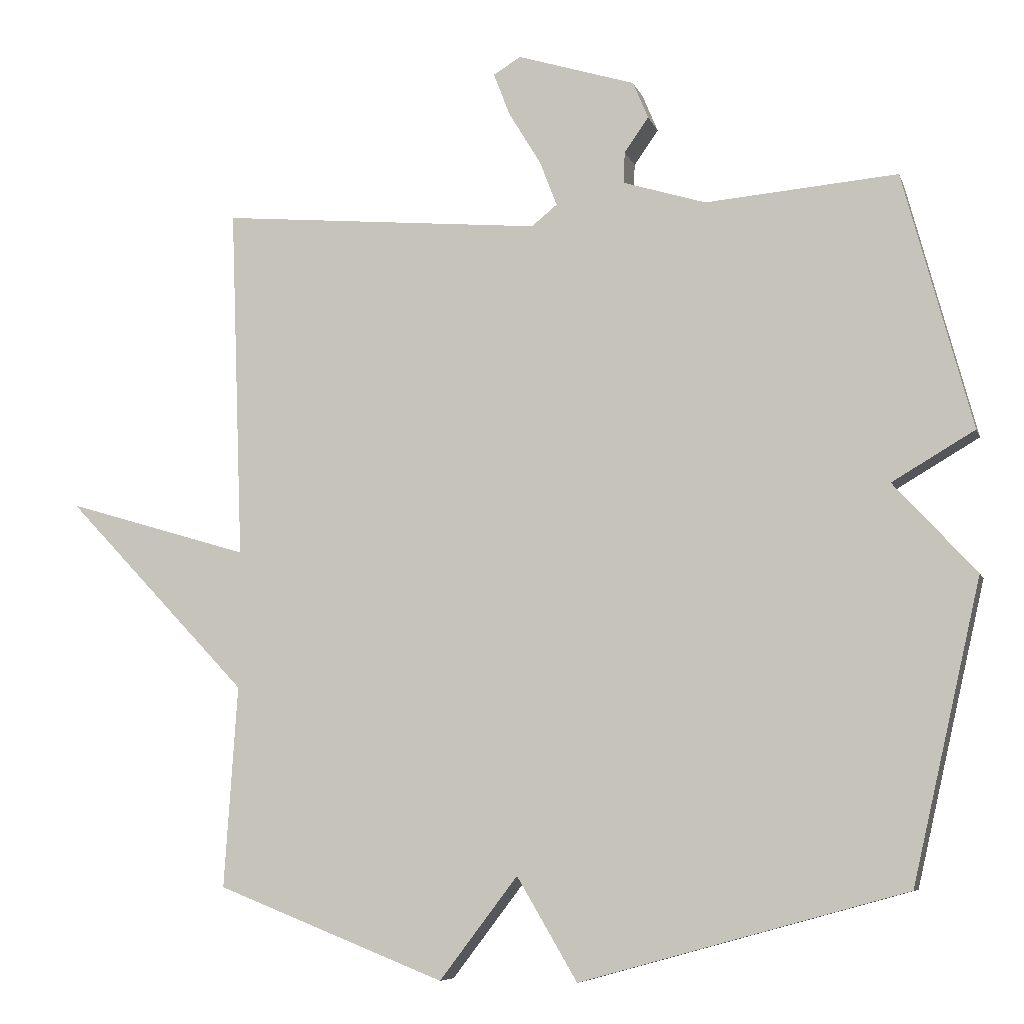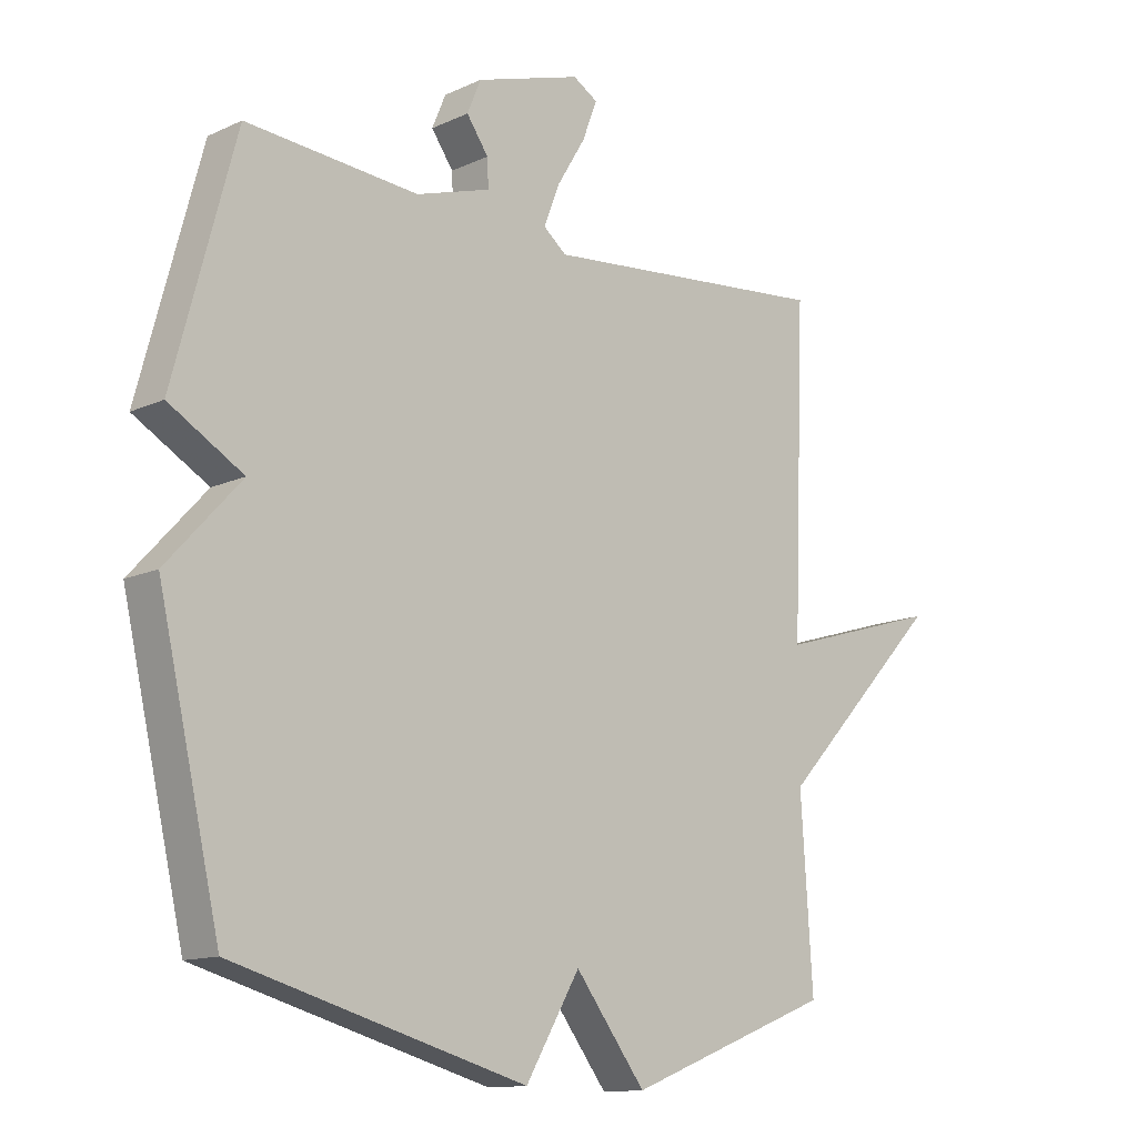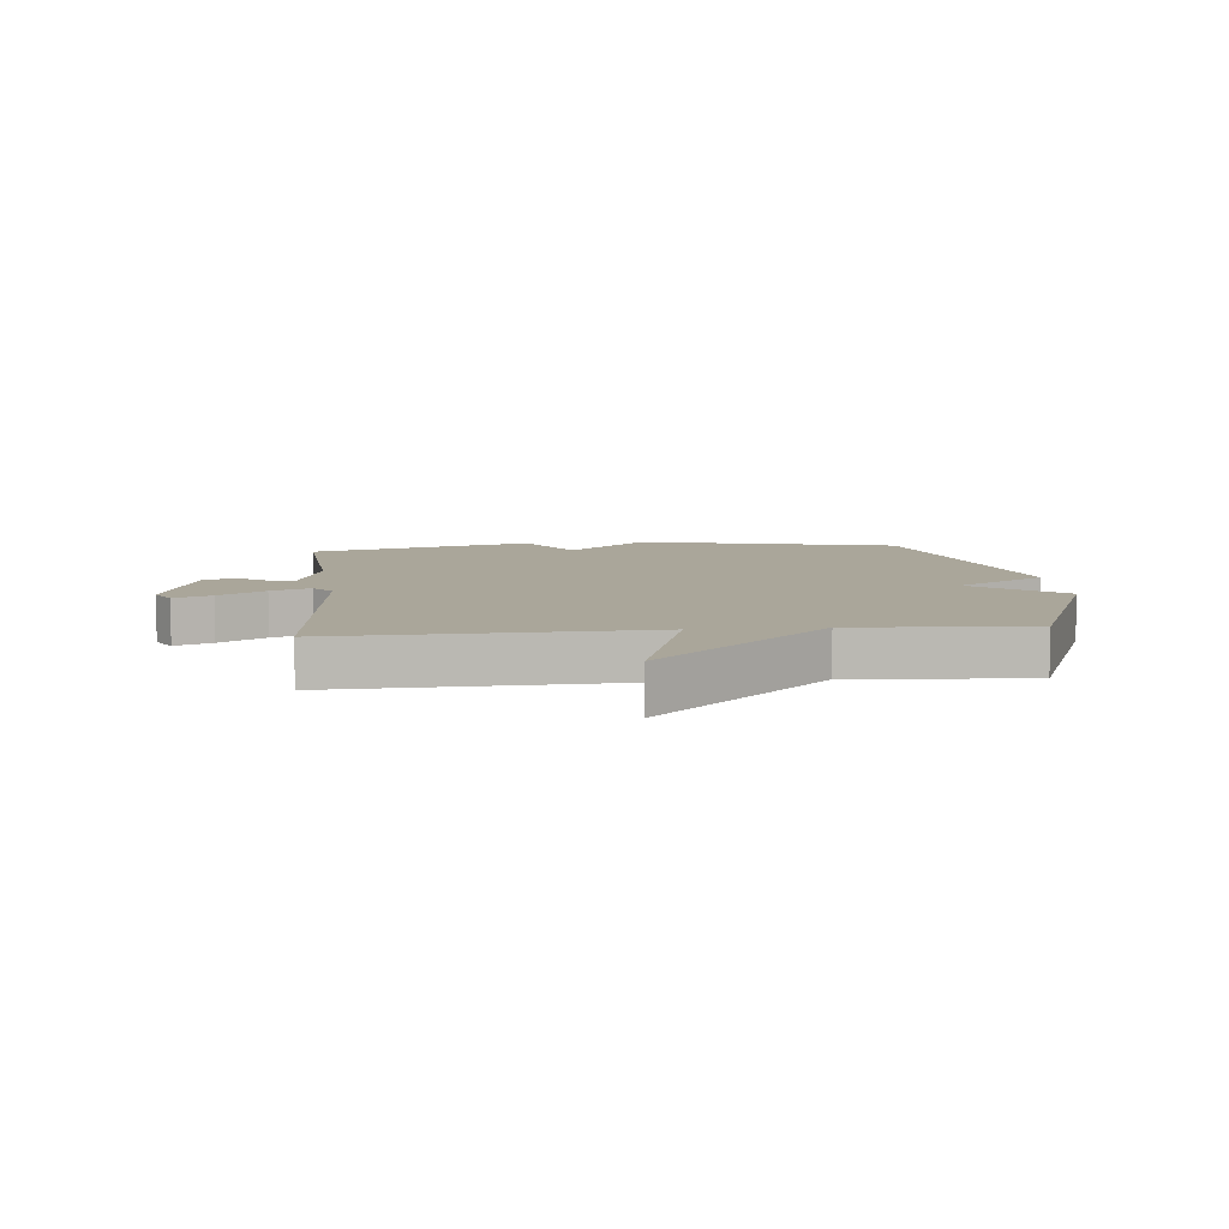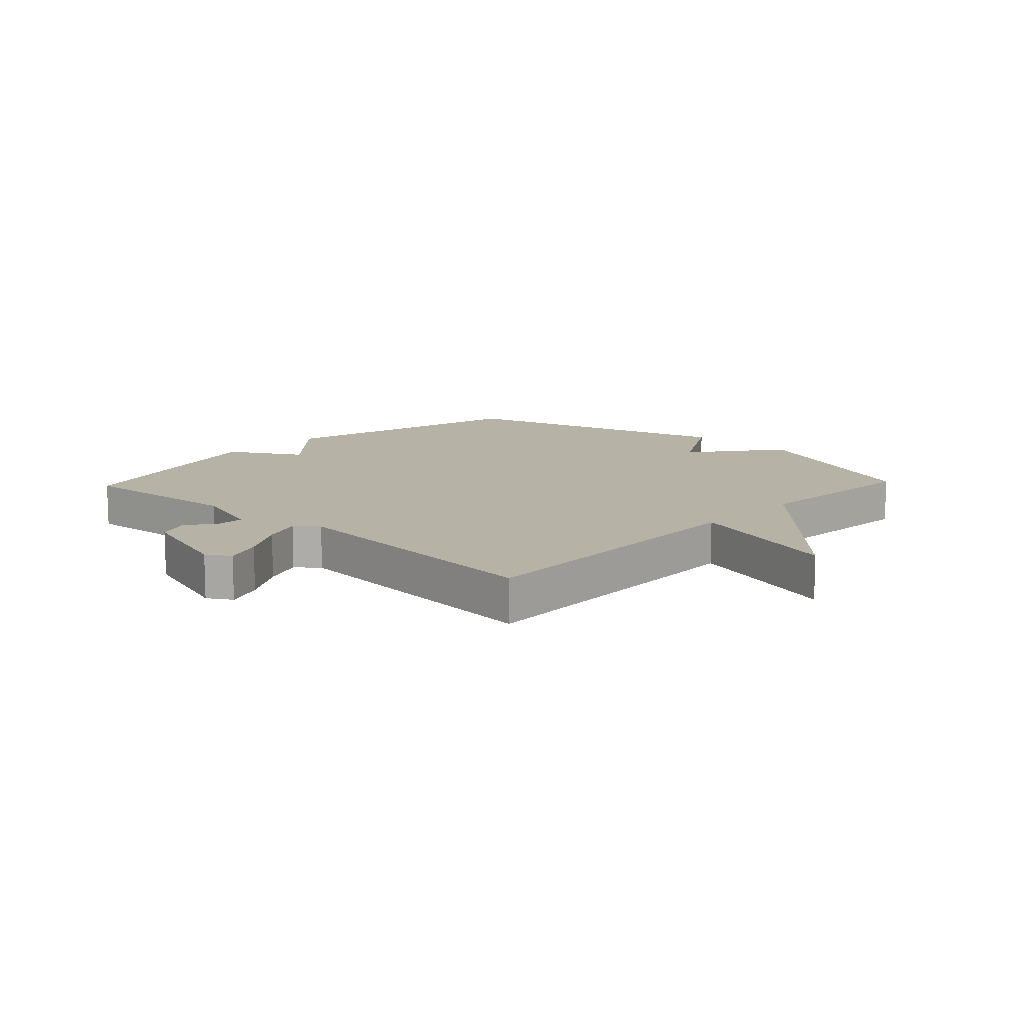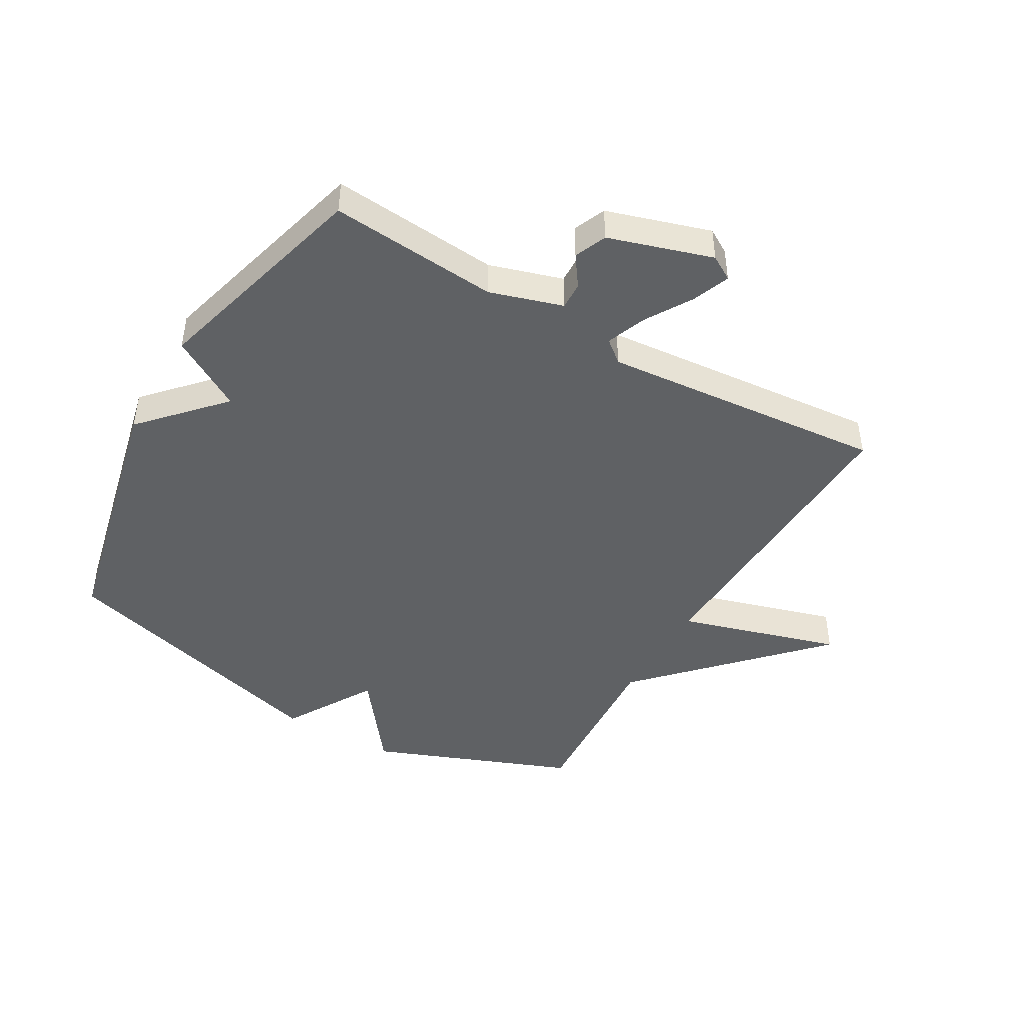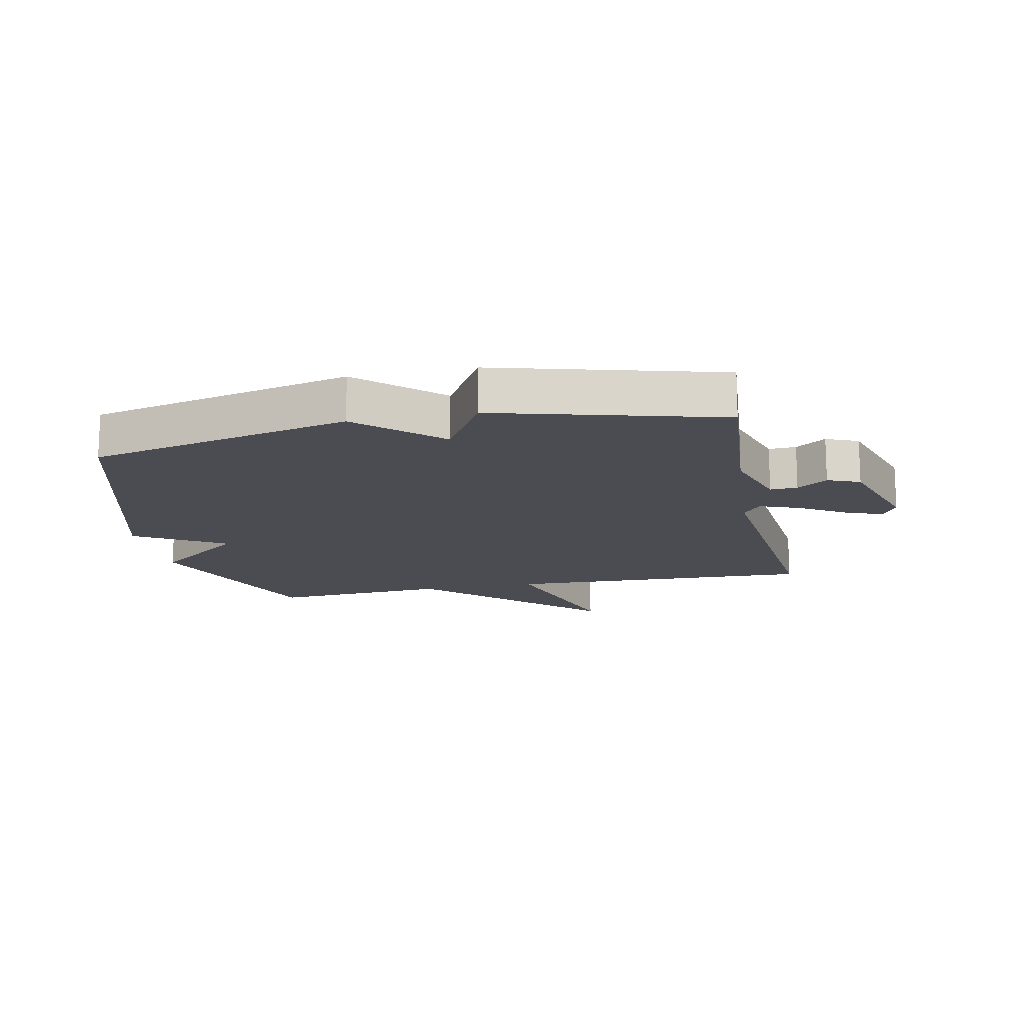
<metadata>
{"format":"obj","ext":"obj","renderer":"f3d","projection":"perspective","resolution":1024,"background":"white","views":[{"elev":-7.4,"azim":-165.3,"up":"+Z"},{"elev":-12.8,"azim":-43.4,"up":"+Z"},{"elev":7.8,"azim":84.5,"up":"+Y"},{"elev":12.2,"azim":43.4,"up":"+Y"},{"elev":-45.5,"azim":-30.1,"up":"+Y"},{"elev":-15.3,"azim":-78.3,"up":"+Y"}]}
</metadata>
<code>
v -0.5 0.07 0.5
v -0.223 0.07 0.477
v -0.103 0.07 0.514
v -0.105 0.07 0.559
v -0.14 0.07 0.609
v -0.118 0.07 0.662
v 0.052 0.07 0.715
v 0.092 0.07 0.691
v 0.068 0.07 0.629
v 0.022 0.07 0.553
v -0.003 0.07 0.488
v 0.034 0.07 0.458
v 0.5 0.07 0.5
v 0.481 0.07 -0.009
v 0.746 0.07 0.07
v 0.481 0.07 -0.209
v 0.5 0.07 -0.5
v 0.17 0.07 -0.63
v 0.057 0.07 -0.482
v -0.03 0.07 -0.63
v -0.5 0.07 -0.5
v -0.599 0.07 -0.069
v -0.48 0.07 0.061
v -0.599 0.07 0.131
v -0.5 0 0.5
v -0.223 0 0.477
v -0.103 0 0.514
v -0.105 0 0.559
v -0.14 0 0.609
v -0.118 0 0.662
v 0.052 0 0.715
v 0.092 0 0.691
v 0.068 0 0.629
v 0.022 0 0.553
v -0.003 0 0.488
v 0.034 0 0.458
v 0.5 0 0.5
v 0.481 0 -0.009
v 0.746 0 0.07
v 0.481 0 -0.209
v 0.5 0 -0.5
v 0.17 0 -0.63
v 0.057 0 -0.482
v -0.03 0 -0.63
v -0.5 0 -0.5
v -0.599 0 -0.069
v -0.48 0 0.061
v -0.599 0 0.131
f 23 24 1 2
f 21 22 23
f 20 21 23
f 19 20 23
f 19 23 2 3
f 19 3 4
f 18 19 4
f 17 18 4
f 16 17 4
f 14 15 16
f 14 16 4 5
f 12 13 14
f 11 12 14
f 11 14 5
f 5 6 7
f 11 5 7
f 10 11 7
f 7 8 9 10
f 26 25 48 47
f 47 46 45
f 47 45 44
f 47 44 43
f 27 26 47 43
f 28 27 43
f 28 43 42
f 28 42 41
f 28 41 40
f 40 39 38
f 29 28 40 38
f 38 37 36
f 38 36 35
f 29 38 35
f 31 30 29
f 31 29 35
f 31 35 34
f 34 33 32 31
f 1 25 26 2
f 2 26 27 3
f 3 27 28 4
f 4 28 29 5
f 5 29 30 6
f 6 30 31 7
f 7 31 32 8
f 8 32 33 9
f 9 33 34 10
f 10 34 35 11
f 11 35 36 12
f 12 36 37 13
f 13 37 38 14
f 14 38 39 15
f 15 39 40 16
f 16 40 41 17
f 17 41 42 18
f 18 42 43 19
f 19 43 44 20
f 20 44 45 21
f 21 45 46 22
f 22 46 47 23
f 23 47 48 24
f 24 48 25 1

</code>
